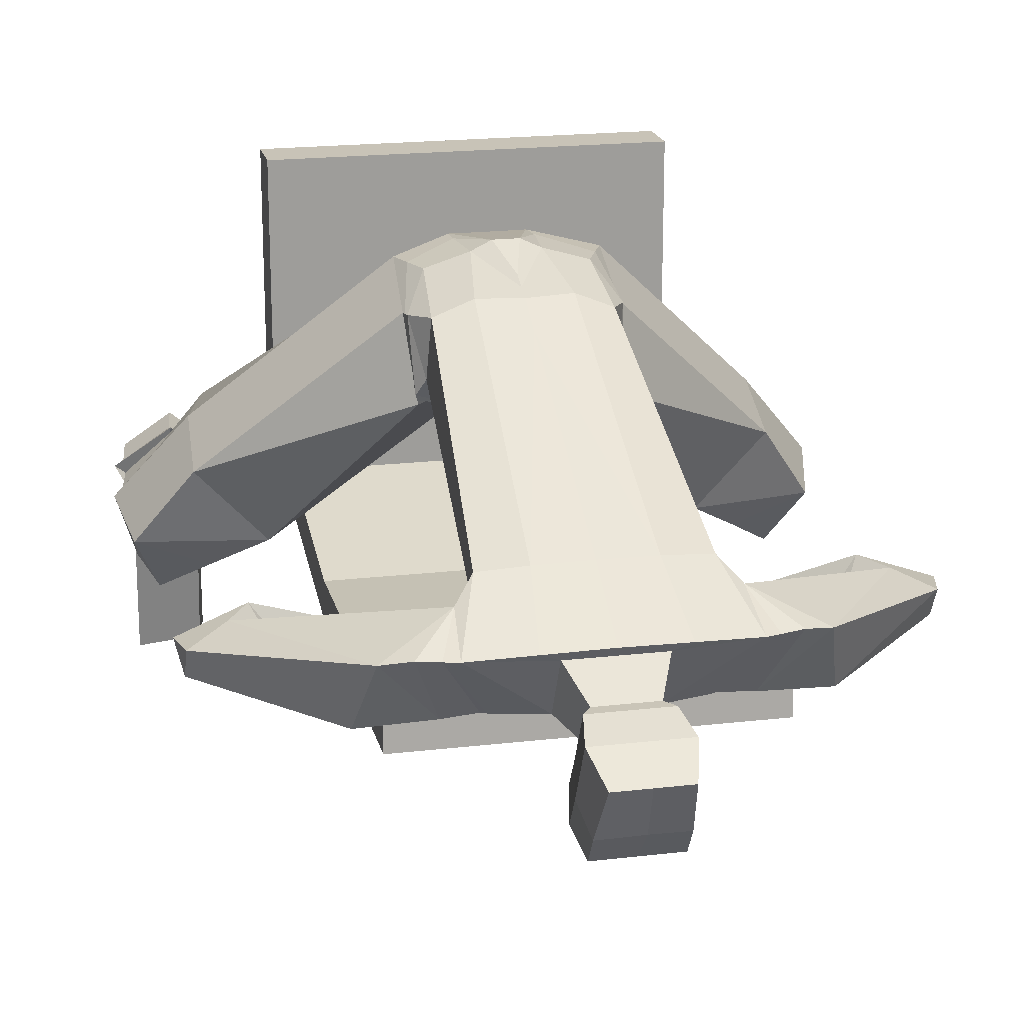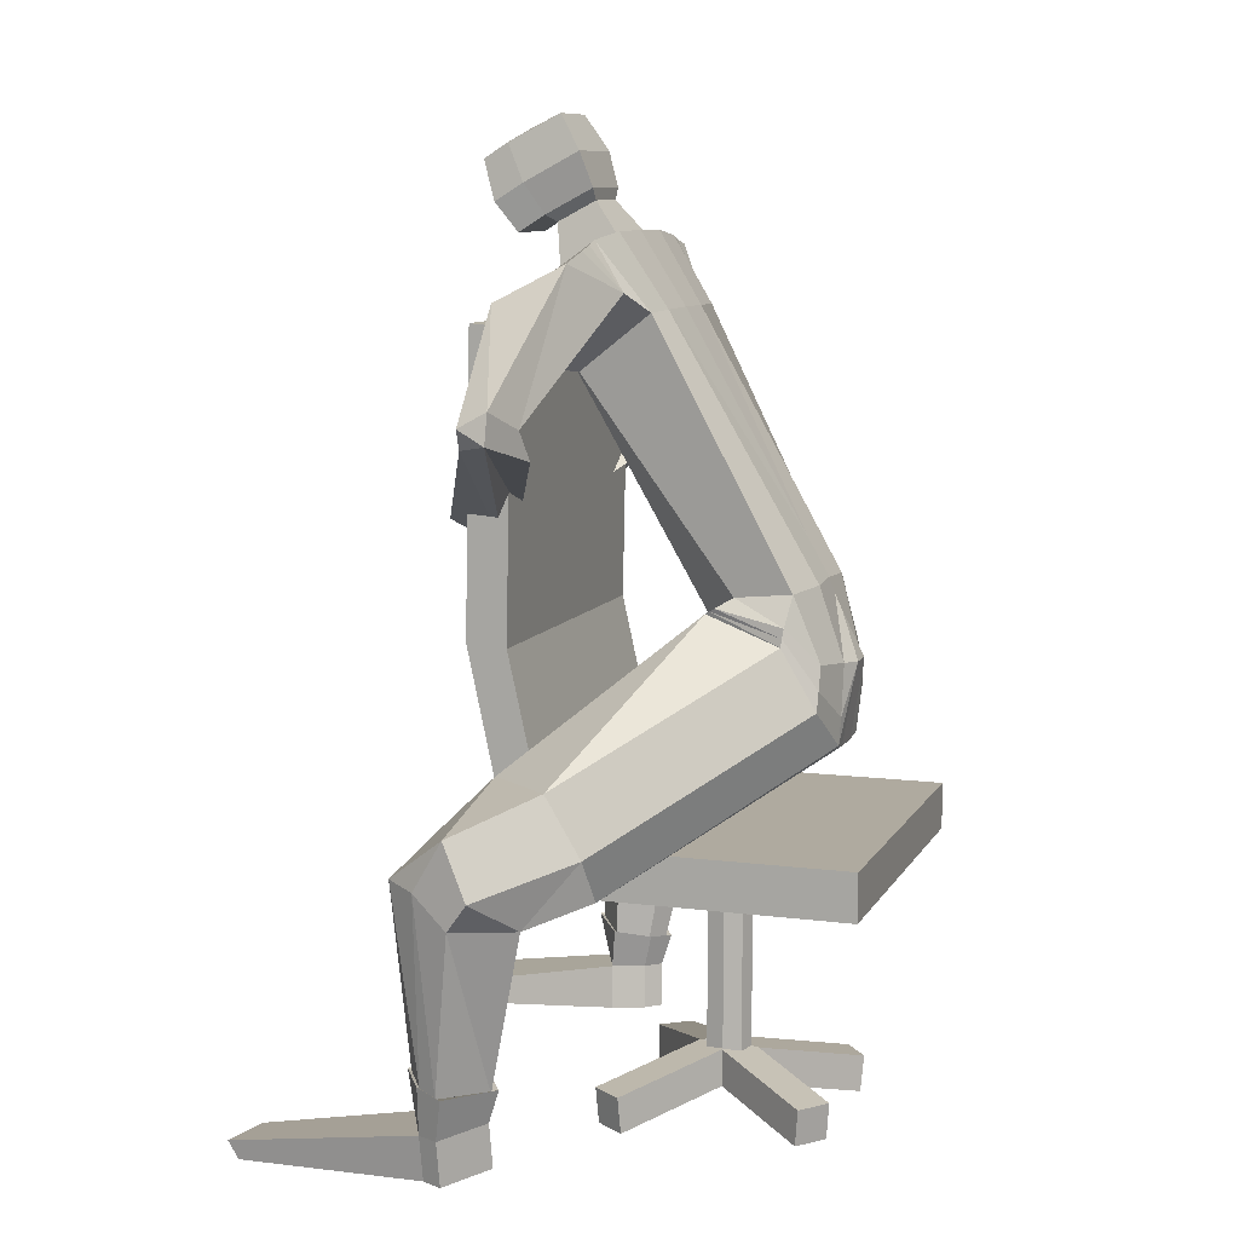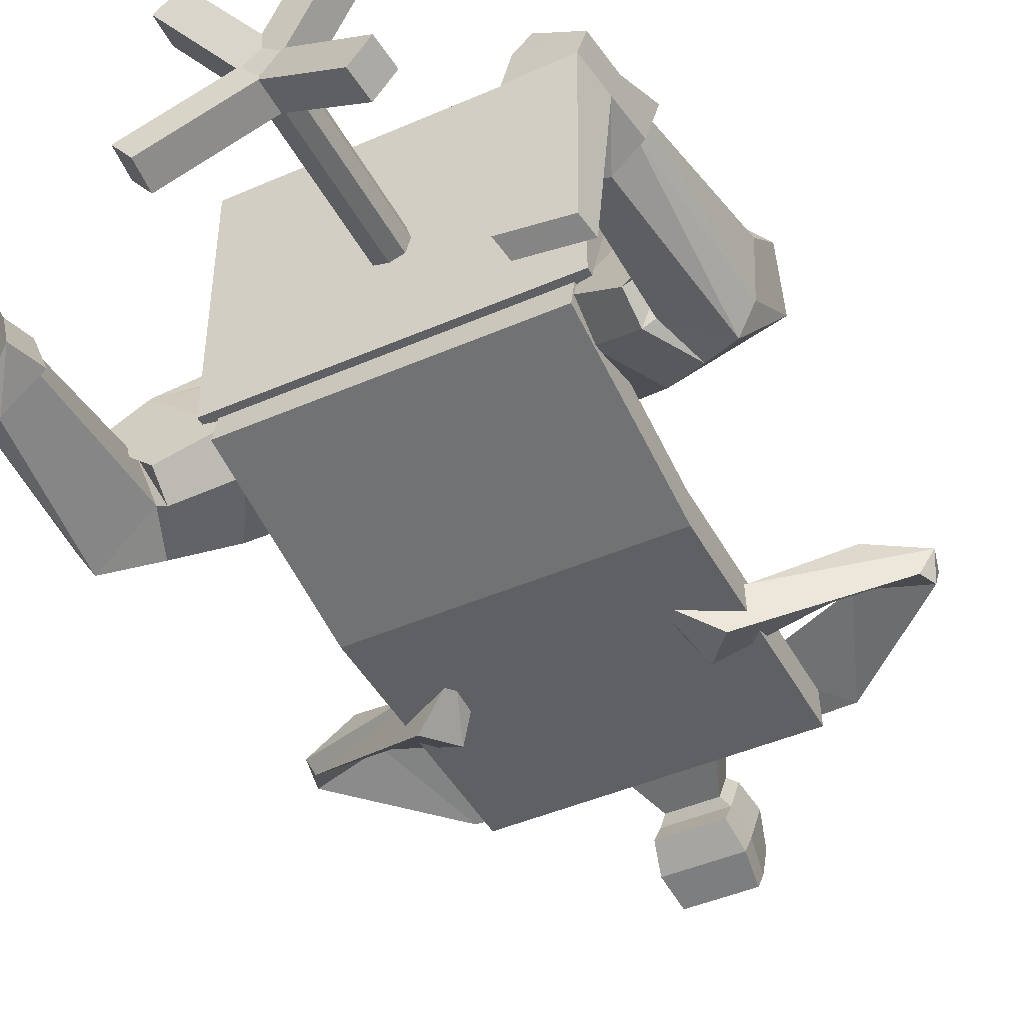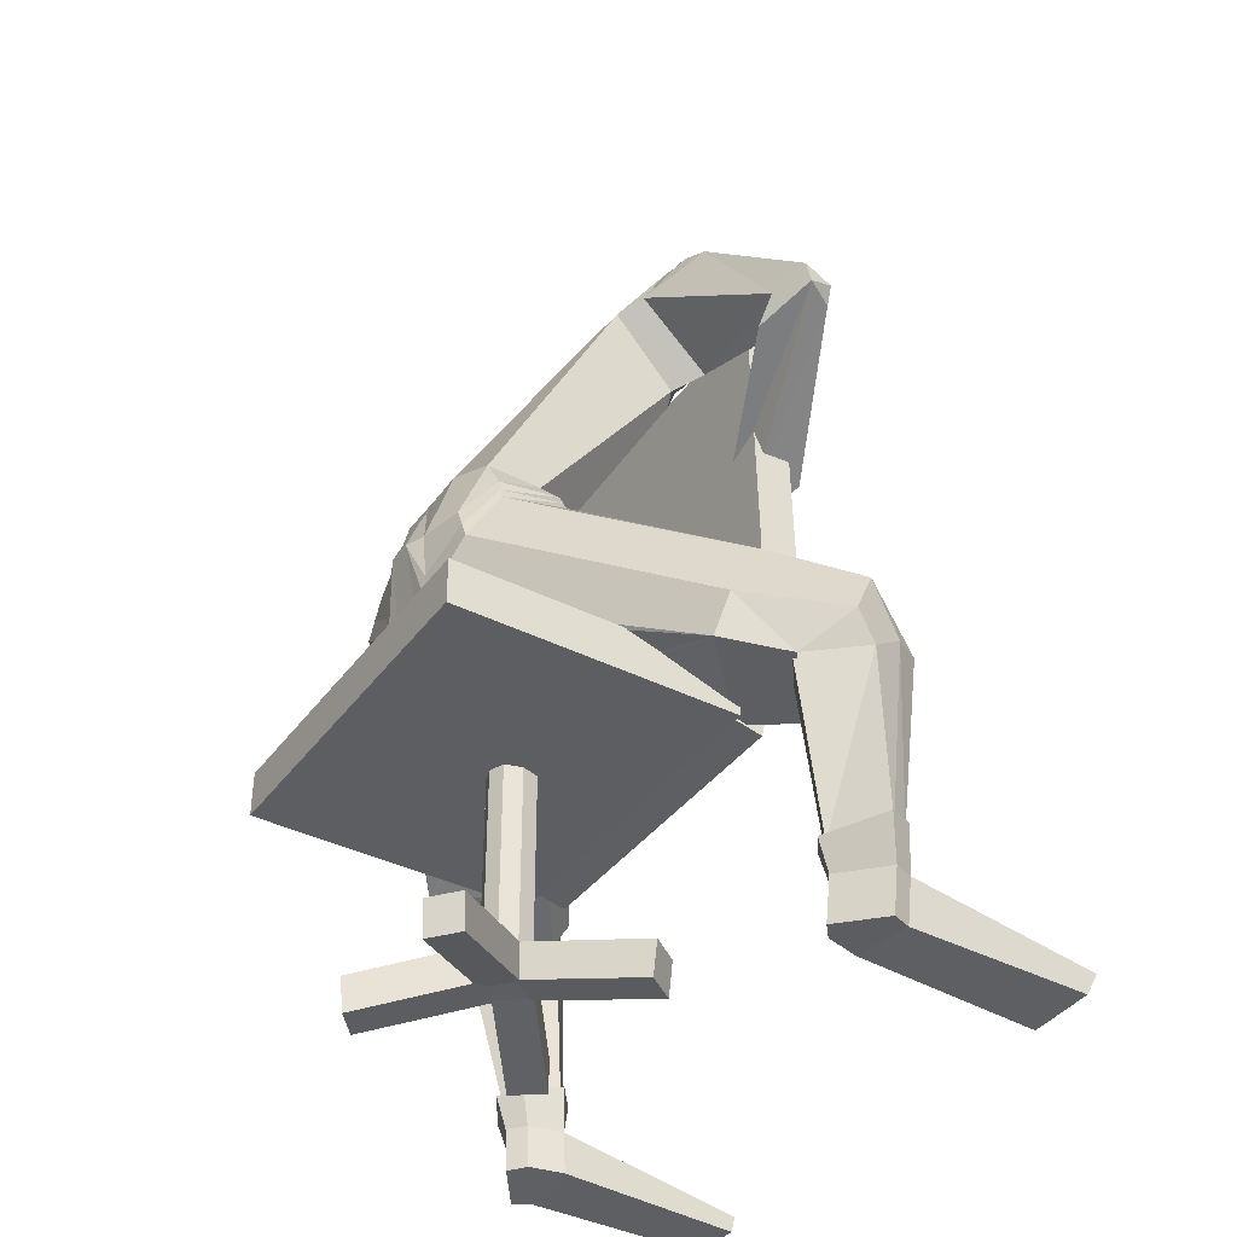
<metadata>
{"format":"obj","ext":"obj","renderer":"f3d","projection":"perspective","resolution":1024,"background":"white","views":[{"elev":19.6,"azim":167.6,"up":"+Z"},{"elev":9.5,"azim":-71.4,"up":"+Y"},{"elev":-45.3,"azim":26.7,"up":"+Z"},{"elev":-38.8,"azim":57.7,"up":"+Y"}]}
</metadata>
<code>
o Cube.001
v -0.5388 3.52 1.036
v -0.8156 5.706 -0.1736
v -0.5651 3.487 0.66
v -0.6142 5.398 -0.607
v 0.5388 3.52 1.036
v 0.8156 5.706 -0.1736
v 0.5651 3.487 0.66
v 0.6142 5.398 -0.607
v -0.413 5.388 -0.6316
v 0.413 5.388 -0.6316
v 0.293 3.306 0.4304
v -0.293 3.306 0.4304
v 0.413 5.752 -0.1496
v -0.413 5.752 -0.1496
v -0.293 3.549 1.143
v 0.293 3.549 1.143
v -0.2958 5.523 -0.5852
v -0.2958 5.725 -0.1997
v 0.2958 5.523 -0.5852
v -0.2493 6.022 -0.3798
v 0.2958 5.725 -0.1997
v -0.2493 5.852 -0.7049
v 0.2493 6.022 -0.3798
v -0.2631 6.309 -0.9506
v -0.2302 6.491 -0.6028
v 0.2493 5.852 -0.7049
v 0.2631 6.309 -0.9506
v 0.2302 6.491 -0.6028
v -0.2631 6.207 -1.116
v 0.2631 6.207 -1.116
v -0.2493 5.739 -0.8886
v 0.2493 5.739 -0.8886
v -0.5527 4.877 -0.3683
v -0.6591 5.258 0.1418
v 0.5527 4.877 -0.3683
v 0.6591 5.258 0.1418
v 0.3534 5.266 0.1584
v -0.3534 5.266 0.1584
v -0.413 4.867 -0.4289
v 0.413 4.867 -0.4289
v 1.229 5.572 -0.2086
v 1.332 5.334 -0.6559
v 1.046 5.645 -0.1722
v 0.8703 5.383 -0.622
v -1.229 5.572 -0.2086
v -1.332 5.334 -0.6559
v -1.046 5.645 -0.1722
v -0.8703 5.383 -0.622
v 0.7863 5.383 0.006433
v 0.7861 4.908 -0.4903
v 0.9074 5.677 -0.1759
v 0.652 5.389 -0.6024
v 2.125 4.75 -0.3759
v 2.127 4.645 -0.569
v 1.882 4.625 -0.2719
v 1.628 4.57 -0.4715
v 0.6624 3.754 -0.845
v 1.025 3.971 -1.063
v 0.6167 3.976 -0.7446
v -0.7863 5.383 0.006433
v 0.8283 4.193 -1.059
v 0.2393 2.512 1.268
v 0.627 2.795 1.218
v 0.5924 3.378 0.4808
v 0.6463 3.198 0.9859
v 1.083 1.717 -0.4316
v 1.681 1.76 0.1279
v 1.102 1.985 -0.5937
v 1.799 2.042 0.07855
v -0.7861 4.908 -0.4903
v -0.9074 5.677 -0.1759
v -0.652 5.389 -0.6024
v -2.125 4.75 -0.3759
v -2.127 4.645 -0.569
v -1.882 4.625 -0.2719
v -1.628 4.57 -0.4715
v -0.6624 3.754 -0.845
v -1.025 3.971 -1.063
v -0.6167 3.976 -0.7446
v -0.8283 4.193 -1.059
v -0.2393 2.512 1.268
v 1.367 2.419 -0.6388
v 1.818 2.445 -0.1541
v -0.627 2.795 1.218
v -0.5924 3.378 0.4808
v -0.6463 3.198 0.9859
v -1.083 1.717 -0.4316
v -1.681 1.76 0.1279
v -1.102 1.985 -0.5937
v -1.799 2.042 0.07855
v -1.367 2.419 -0.6388
v -1.818 2.445 -0.1541
v -0.1178 2.484 1.26
v -1.746 4.426 -0.254
v -2.174 4.549 -0.3755
v -2.07 4.513 -0.5736
v 0.1178 2.484 1.26
v 1.746 4.426 -0.254
v -1.501 4.496 -0.5865
v -0.6174 3.419 0.5492
v -0.4994 3.075 1.211
v -0.2137 3.047 1.291
v -0.6407 3.321 1.005
v -0.5684 2.923 1.215
v -0.121 3.165 0.5743
v -0.6437 3.254 0.9948
v -0.08409 3.039 1.351
v -0.6039 3.397 0.5122
v -0.2476 2.7 1.284
v -2.177 2.202 -0.668
v -1.704 2.147 -0.8717
v -1.492 1.799 -0.8356
v -2.263 1.845 -0.4815
v -1.477 1.584 -0.7056
v -1.956 1.618 -0.257
v -2.005 1.887 -1.089
v -1.576 1.804 -0.7867
v -1.697 1.73 -0.4029
v -2.131 1.849 -0.8845
v 2.174 4.549 -0.3755
v 2.07 4.513 -0.5736
v 1.501 4.496 -0.5865
v 0.6174 3.419 0.5492
v 0.4994 3.075 1.211
v 0.2137 3.047 1.291
v 0.6407 3.321 1.005
v 0.5684 2.923 1.215
v 0.121 3.165 0.5743
v 0.6437 3.254 0.9948
v 0.08409 3.039 1.351
v 0.6039 3.397 0.5122
v 0.2476 2.7 1.284
v 2.177 2.202 -0.668
v 1.704 2.147 -0.8717
v 1.492 1.799 -0.8356
v 2.263 1.845 -0.4815
v 1.477 1.584 -0.7056
v 1.956 1.618 -0.257
v 2.005 1.887 -1.089
v 1.576 1.804 -0.7867
v 1.697 1.73 -0.4029
v 2.131 1.849 -0.8845
v -1.901 1.696 -0.2588
v -2.223 1.652 -0.6265
v -1.841 0.6262 -1.025
v -1.582 0.5761 -0.8423
v -1.656 0.5317 -0.6105
v -2.023 0.5899 -0.8972
v -1.779 0.511 -0.5234
v -2.089 0.5538 -0.7673
v -1.588 0.3122 -0.8763
v -1.647 0.3209 -0.6409
v -2.023 0.2836 -0.906
v -1.763 0.3151 -0.5459
v -2.079 0.2785 -0.7698
v -1.55 0.003656 -0.8662
v -1.609 0.01232 -0.6309
v -1.985 -0.02493 -0.896
v -1.725 0.006556 -0.5359
v -2.041 -0.03005 -0.7598
v -1.581 0.05801 -2.189
v -1.544 -0.07493 -2.134
v -1.974 -0.04267 -2.164
v -2.01 0.09026 -2.219
v -0.2955 6.055 -0.8362
v -0.2955 6.255 -0.4547
v -0.2955 5.933 -1.033
v 1.901 1.696 -0.2588
v 2.223 1.652 -0.6265
v 1.841 0.6262 -1.025
v 1.582 0.5761 -0.8423
v 1.656 0.5317 -0.6105
v 2.023 0.5899 -0.8972
v 1.779 0.511 -0.5234
v 2.089 0.5538 -0.7673
v 1.588 0.3122 -0.8763
v 1.647 0.3209 -0.6409
v 2.023 0.2836 -0.906
v 1.763 0.3151 -0.5459
v 2.079 0.2785 -0.7698
v 1.55 0.003656 -0.8662
v 1.609 0.01232 -0.6309
v 1.985 -0.02493 -0.896
v 1.725 0.006556 -0.5359
v 2.041 -0.03005 -0.7598
v 1.581 0.05801 -2.189
v 1.544 -0.07493 -2.134
v 1.974 -0.04267 -2.164
v 2.01 0.09026 -2.219
v -0.1062 0.1306 0.6044
v -0.1062 1.621 0.6044
v -0.1062 0.1306 0.3651
v -0.1062 1.621 0.3651
v -0.1409 1.621 0.4847
v -0.1409 0.1306 0.4847
v -0.6673 -0.03122 1.122
v -0.6839 0.2175 1.143
v -0.1312 0.134 0.4546
v -0.1477 0.3827 0.4752
v -0.4714 -0.03122 1.28
v -0.488 0.2175 1.3
v -0.000433 0.134 0.5895
v -0.6589 -0.03122 -0.2067
v -0.6801 0.2175 -0.2225
v -0.8092 -0.03122 -0.005405
v -0.8304 0.2175 -0.02122
v -0.1231 0.134 0.5069
v -0.1442 0.3827 0.491
v -1.141 1.715 -0.3181
v -1.141 3.183 -0.6449
v -1.141 1.657 -0.5858
v -1.141 3.207 -0.9179
v -1.141 5.178 -0.6052
v -1.141 5.202 -0.8781
v 0.2955 6.055 -0.8362
v 0.2955 6.255 -0.4547
v -1.249 1.97 1.646
v -1.249 1.97 -0.3541
v -1.249 1.649 1.646
v 0.2955 5.933 -1.033
v -1.249 1.649 -0.3541
v 0.1062 0.1306 0.6044
v 0.1062 1.621 0.6044
v 0.1062 0.1306 0.3651
v 0.1062 1.621 0.3651
v 0.1409 1.621 0.4847
v 0.1409 0.1306 0.4847
v 0.6673 -0.03122 1.122
v 0.6839 0.2175 1.143
v 0.1312 0.134 0.4546
v 0.1477 0.3827 0.4752
v 0.4714 -0.03122 1.28
v 0.488 0.2175 1.3
v 0.000433 0.134 0.5895
v 0.6589 -0.03122 -0.2067
v 0.6801 0.2175 -0.2225
v 0.8092 -0.03122 -0.005405
v 0.8304 0.2175 -0.02122
v 0.1231 0.134 0.5069
v 0.1442 0.3827 0.491
v 1.141 1.715 -0.3181
v 1.141 3.183 -0.6449
v 1.141 1.657 -0.5858
v 1.141 3.207 -0.9179
v 1.141 5.178 -0.6052
v 1.141 5.202 -0.8781
v 1.249 1.97 1.646
v 1.249 1.97 -0.3541
v 1.249 1.649 1.646
v 1.249 1.649 -0.3541
v 0 0.1306 0.3337
v 0 1.621 0.6431
v 0 1.621 0.4847
v 0 1.621 0.3337
v 0 0.1306 0.6431
v 0 0.1306 0.4847
v 0 0.3827 0.5938
v 0 0.134 0.5599
v 0 0.3678 0.6924
v 0 0.1141 0.6924
v 0 0.1398 0.5899
v 0 0.1339 0.5899
v 0 0.134 0.589
v 0 0.3812 0.2852
v 0 0.1274 0.2852
v 0 0.3827 0.2978
v 0 0.134 0.342
v 0 3.207 -0.9179
v 0 1.657 -0.5858
v 0 3.183 -0.6449
v 0 1.715 -0.3181
v 0 5.202 -0.8781
v 0 5.178 -0.6052
v 0 1.97 -0.3541
v 0 1.97 1.646
v 0 1.649 -0.3541
v 0 1.649 1.646
v 0.1923 5.806 -0.6401
v 0.1923 5.943 -0.3785
v 0 5.933 -1.033
v 0 3.066 0.6755
v 0 6.255 -0.4547
v 0 6.393 -0.9042
v 0 5.739 -0.8886
v 0 3.308 0.4395
v 0 2.347 0.6627
v 0 5.755 -0.1434
v 0 3.274 0.4732
v 0 3.039 1.351
v 0 6.207 -1.116
v 0 6.022 -0.3798
v 0 3.27 0.4767
v 0 5.725 -0.1997
v 0 2.652 0.4163
v 0 5.852 -0.7049
v 0 3.083 0.6582
v 0 2.891 0.5564
v 0 2.719 0.4536
v 0 3.798 0.9979
v 0 5.388 -0.6316
v 0 5.269 0.1636
v 0 5.752 -0.1494
v 0 3.401 1.168
v 0 2.237 0.3458
v 0 2.29 0.4585
v 0 2.839 0.5464
v 0 3.562 1.133
v 0 4.864 -0.4342
v 0 2.239 0.3187
v 0 5.523 -0.5852
v 0 2.23 0.3238
v 0 2.825 0.5372
v 0 3.354 1.22
v 0 6.491 -0.6028
v 0 2.484 1.26
v 0 3.457 1.172
v 0 2.484 1.26
v 0 5.806 -0.6401
v 0 5.943 -0.3785
v 1.769 0.5384 -0.4743
v 1.526 0.598 -0.8377
v 2.159 0.5742 -0.7077
v 2.062 0.6079 -0.899
v 1.616 0.558 -0.5842
v 1.82 0.6378 -1.046
v 1.852 0.6403 -1.046
v -0.1923 5.806 -0.6401
v -0.1923 5.943 -0.3785
v -1.769 0.5384 -0.4743
v -1.526 0.598 -0.8377
v -2.159 0.5742 -0.7077
v -2.062 0.6079 -0.899
v -1.616 0.558 -0.5842
v -1.82 0.6378 -1.046
v -1.852 0.6403 -1.046
f 296 105 292
f 108 85 86
f 117 147 146
f 121 122 56 54
f 67 62 97
f 309 294 68
f 139 170 171 140
f 1 15 38 34
f 78 96 99 80
f 111 117 116
f 3 100 103
f 84 81 109 104
f 61 58 57
f 103 106 104 101
f 123 129 131
f 31 22 165 167
f 82 83 133
f 126 124 127 129
f 273 272 214 213
f 81 107 109
f 60 47 45
f 332 153 155 331
f 153 164 163 158
f 92 110 113 90
f 110 116 119
f 122 59 98
f 105 296 281
f 1 103 101
f 49 41 43
f 60 70 33 34
f 125 130 132
f 56 122 98
f 154 159 157 152
f 208 206 205 207
f 66 138 67
f 49 43 51
f 42 54 56
f 2 71 60
f 89 87 114 112
f 268 212 214 272
f 144 149 143
f 128 131 64
f 4 72 71
f 99 79 80
f 50 44 42
f 41 55 53
f 331 155 154 329
f 311 304 88 87
f 137 135 141
f 62 67 69 63
f 311 66 67 304
f 69 138 136
f 123 131 11
f 282 291 23 216
f 83 69 136 133
f 33 39 12 3
f 74 95 73
f 216 215 27 28
f 112 118 117
f 58 61 122 121
f 217 219 221 218
f 128 11 131
f 141 172 174 168
f 9 39 33 4
f 100 106 103
f 182 181 183 185
f 54 53 120
f 156 162 161 151
f 131 129 65
f 64 83 82
f 34 38 14 2
f 292 105 288
f 252 253 194 191
f 105 108 12
f 300 9 17 310
f 45 73 75
f 65 63 69 83
f 112 117 111
f 76 94 99
f 132 127 124 125
f 35 8 52
f 18 2 14
f 131 65 64
f 34 33 3 1
f 290 280 167 29
f 318 295 26 278
f 6 49 51
f 64 65 83
f 292 288 128
f 86 84 104 106
f 42 53 54
f 8 51 52
f 7 5 126
f 5 124 126
f 134 139 140
f 85 91 92
f 60 71 47
f 276 274 218 221
f 296 292 128
f 111 116 110
f 74 96 95
f 167 165 24 29
f 287 301 37 13
f 76 75 94
f 85 92 86
f 5 36 37 16
f 114 143 118
f 287 14 38 301
f 115 143 114
f 70 75 76
f 49 36 35 50
f 96 77 95
f 87 88 115
f 10 8 35 40
f 20 328 319 291
f 115 144 143
f 95 77 79
f 282 166 20 291
f 38 299 301
f 33 72 4
f 36 6 13 37
f 220 30 27 215
f 278 26 23 279
f 121 57 58
f 261 263 202
f 3 12 100
f 334 145 335
f 8 19 6 51
f 96 74 76 99
f 36 5 7 35
f 117 118 147
f 100 12 108
f 68 135 137 66
f 286 97 315
f 20 166 165 22
f 300 310 19 10
f 18 14 287 302
f 80 79 77
f 23 26 215 216
f 86 92 90 84
f 116 145 148
f 80 77 78
f 120 59 57
f 88 93 81
f 51 43 44 52
f 17 2 18
f 166 25 24 165
f 116 148 119
f 70 60 75
f 121 120 57
f 286 315 93
f 41 49 55
f 61 57 59
f 3 103 1
f 42 56 50
f 2 60 34
f 44 43 41
f 305 304 67
f 62 132 130
f 298 312 64
f 44 41 42
f 7 123 11
f 144 150 149
f 297 281 128
f 210 212 211 209
f 309 68 66 311
f 95 79 94
f 7 126 123
f 280 220 32 284
f 68 82 134 135
f 22 31 284 295
f 318 327 22 295
f 191 194 195 190
f 118 143 149 147
f 46 76 74
f 262 202 263
f 90 113 115
f 285 11 128 288
f 157 160 158 156
f 6 36 49
f 85 306 312
f 15 1 101 102
f 35 7 11 40
f 32 220 215 26
f 65 129 127 63
f 290 283 27 30
f 90 115 88
f 75 73 95 94
f 102 109 107
f 50 55 49
f 42 41 53
f 314 282 216 28
f 96 78 77
f 62 130 97
f 55 98 120 53
f 56 98 55
f 82 133 134
f 122 61 59
f 19 21 6
f 21 13 6
f 54 120 121
f 45 75 60
f 203 265 267 207 205
f 194 193 192 195
f 50 56 55
f 190 195 256 255
f 308 285 12 39
f 48 45 47
f 108 86 106
f 63 127 132 62
f 161 162 163 164
f 113 144 115
f 290 30 220 280
f 71 72 48 47
f 308 40 11 285
f 313 289 107
f 327 328 20 22
f 305 88 304
f 298 85 312
f 329 154 152 333
f 116 117 146 145
f 119 150 144
f 201 259 257 199 197
f 290 29 24 283
f 139 173 170
f 123 126 129
f 324 321 176 177
f 212 268 269 211
f 69 67 138
f 323 322 180 178
f 322 320 179 180
f 120 98 59
f 140 172 141
f 142 169 175
f 133 142 139
f 177 176 181 182
f 185 184 182
f 179 177 182 184
f 181 176 186 187
f 105 297 306 85
f 139 142 173
f 134 133 139
f 138 168 169
f 10 19 8
f 178 180 185 183
f 66 137 138
f 140 171 172
f 169 174 175
f 142 175 173
f 135 140 141
f 137 141 168
f 320 324 177 179
f 52 44 50 35
f 16 125 124 5
f 135 134 140
f 138 137 168
f 176 178 189 186
f 325 326 170
f 180 179 184 185
f 176 321 325
f 183 181 187 188
f 178 183 188 189
f 136 138 169
f 169 168 174
f 186 189 188 187
f 102 107 313 316
f 153 158 160 155
f 270 210 209 271
f 110 119 144 113
f 201 197 196 200
f 70 46 48
f 152 157 156 151
f 18 302 293
f 209 211 269 271
f 276 221 219 277
f 206 208 266 264 204
f 72 33 70 48
f 133 136 169 142
f 93 317 289 107
f 151 161 164 153
f 195 192 251 256
f 158 163 162 156
f 91 111 110
f 199 257 258 198
f 252 191 190 255
f 39 9 300 308
f 196 198 258 260 200
f 210 270 273 213
f 91 85 298 294 89
f 193 254 251 192
f 15 102 316 307
f 155 160 159 154
f 87 115 114
f 259 201 200 260
f 266 208 207 267
f 17 18 328 327
f 328 18 293 319
f 206 204 203 205
f 107 303 313
f 38 15 307 299
f 197 199 198 196
f 151 334 330
f 46 73 45
f 274 275 217 218
f 262 261 202
f 9 4 17
f 310 17 327 318
f 313 130 289
f 119 148 150
f 333 152 151 330
f 4 71 2 17
f 252 223 226 253
f 226 227 224 225
f 309 89 294
f 240 239 237 238
f 100 108 106
f 314 25 166 282
f 238 237 235 236
f 252 255 222 223
f 91 110 92
f 266 267 239 240
f 262 234 261
f 261 234 263
f 262 263 234
f 229 228 230 231
f 253 226 225 254
f 244 246 245 242
f 242 241 243 244
f 273 245 246 272
f 275 247 249 277
f 274 248 247 275
f 276 250 248 274
f 242 245 273 270
f 236 235 265 264
f 235 237 239 267 265
f 241 271 269 243
f 244 243 269 268
f 238 236 264 266 240
f 222 255 256 227
f 228 232 260 258 230
f 233 229 231 257 259
f 225 224 251 254
f 227 256 251 224
f 231 230 258 257
f 276 277 249 250
f 268 272 246 244
f 247 248 250 249
f 270 271 241 242
f 89 112 111 91
f 259 260 232 233
f 223 222 227 226
f 233 232 228 229
f 99 94 79
f 149 329 333 147
f 19 278 279 21
f 310 318 278 19
f 125 316 313 130
f 297 105 281
f 16 307 316 125
f 64 312 306
f 309 311 87 89
f 114 118 112
f 130 313 303
f 40 308 300 10
f 285 288 105 12
f 37 299 307 16
f 37 301 299
f 280 284 31 167
f 128 64 306 297
f 160 157 159
f 82 68 294 298 64
f 279 319 293 21
f 21 293 302
f 105 85 108
f 23 291 319 279
f 204 264 265 203
f 97 130 289 317
f 46 74 73
f 81 84 90 88
f 21 302 287 13
f 46 70 76
f 97 286 305 67
f 253 254 193 194
f 109 102 101 104
f 26 295 284 32
f 28 27 283 314
f 212 210 213 214
f 81 93 107
f 48 46 45
f 128 281 296
f 275 277 219 217
f 93 88 305 286
f 25 314 283 24
f 174 172 324 320
f 175 174 320 322
f 173 175 322 323
f 172 171 321 324
f 178 326 325 176
f 178 326 323
f 170 173 323 326
f 170 325 321 171
f 150 331 329 149
f 148 332 331 150
f 147 333 330 146
f 153 151 334 335
f 153 332 335
f 145 335 332 148
f 145 146 330 334

</code>
